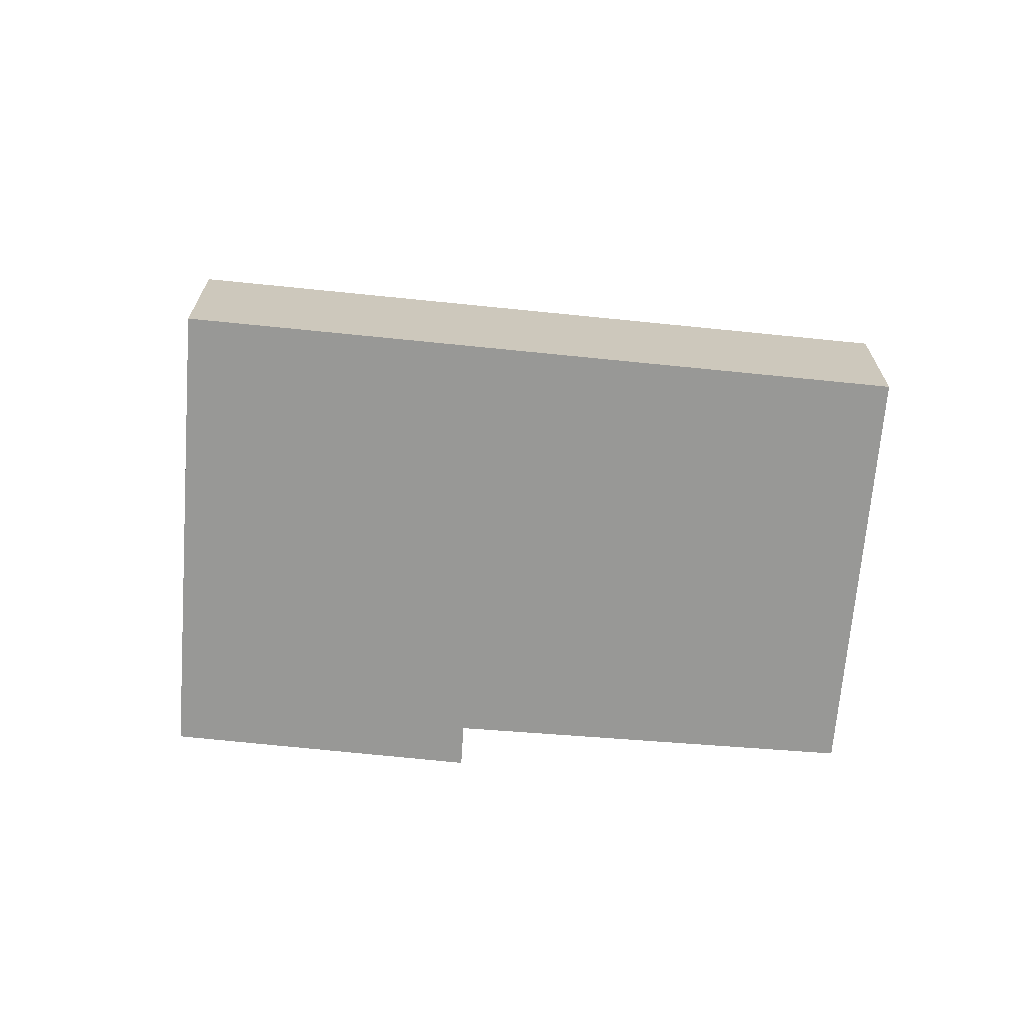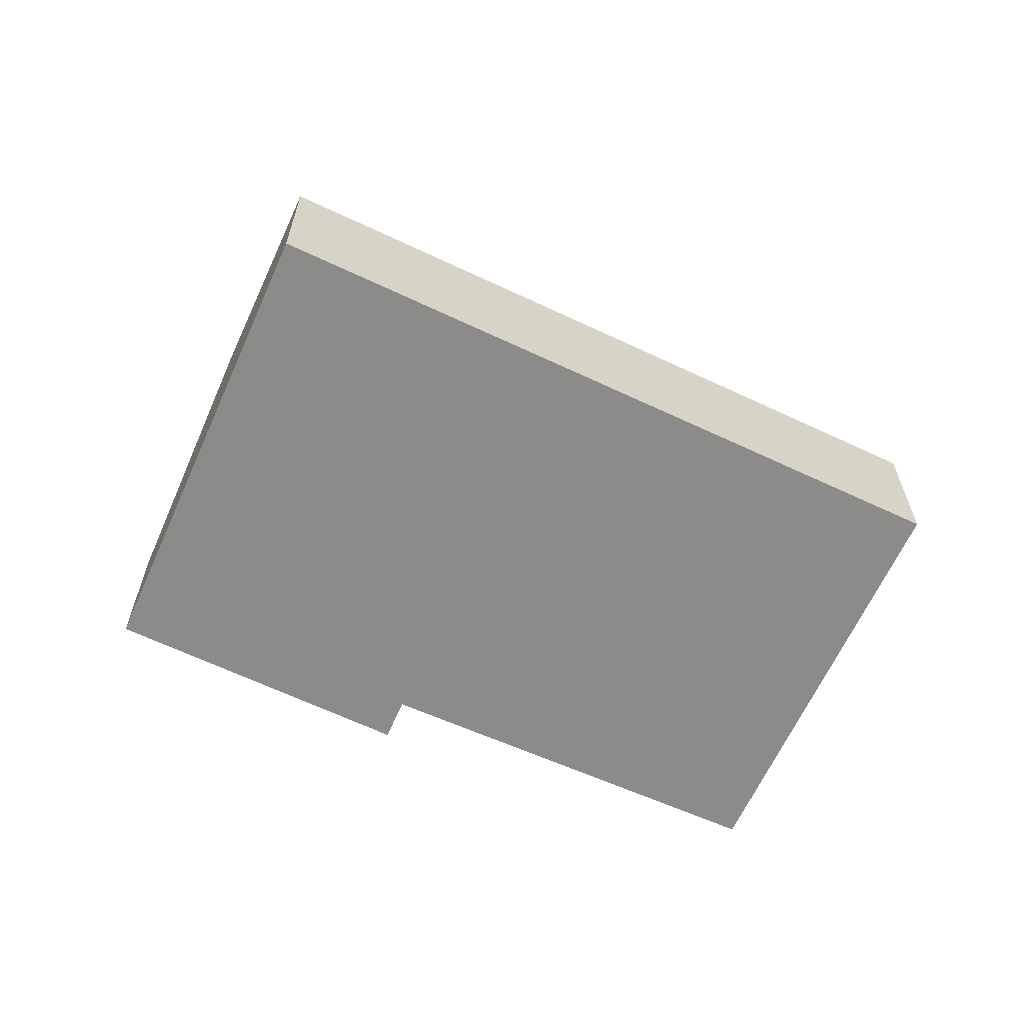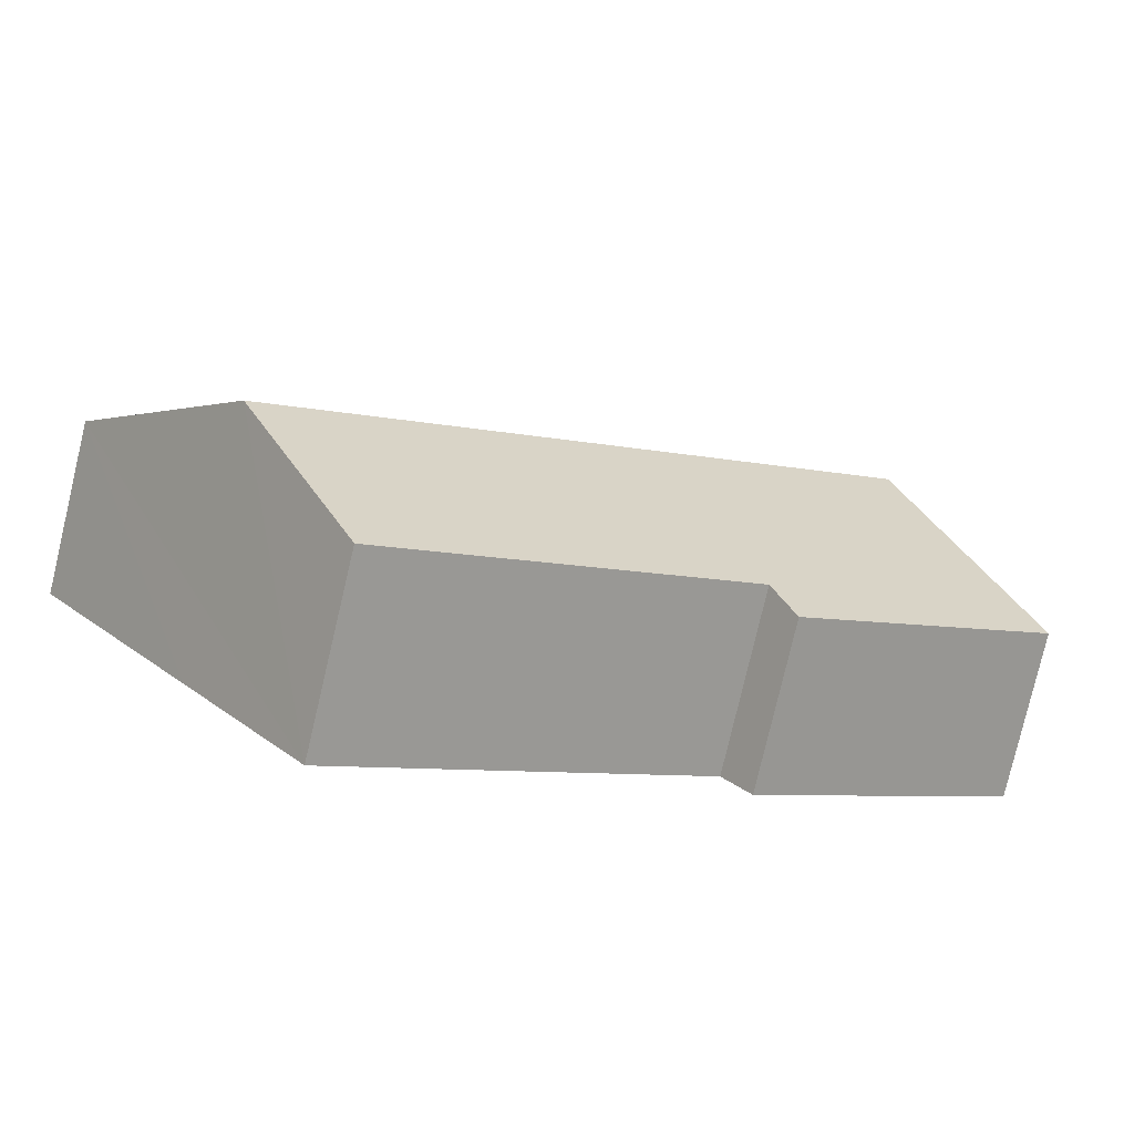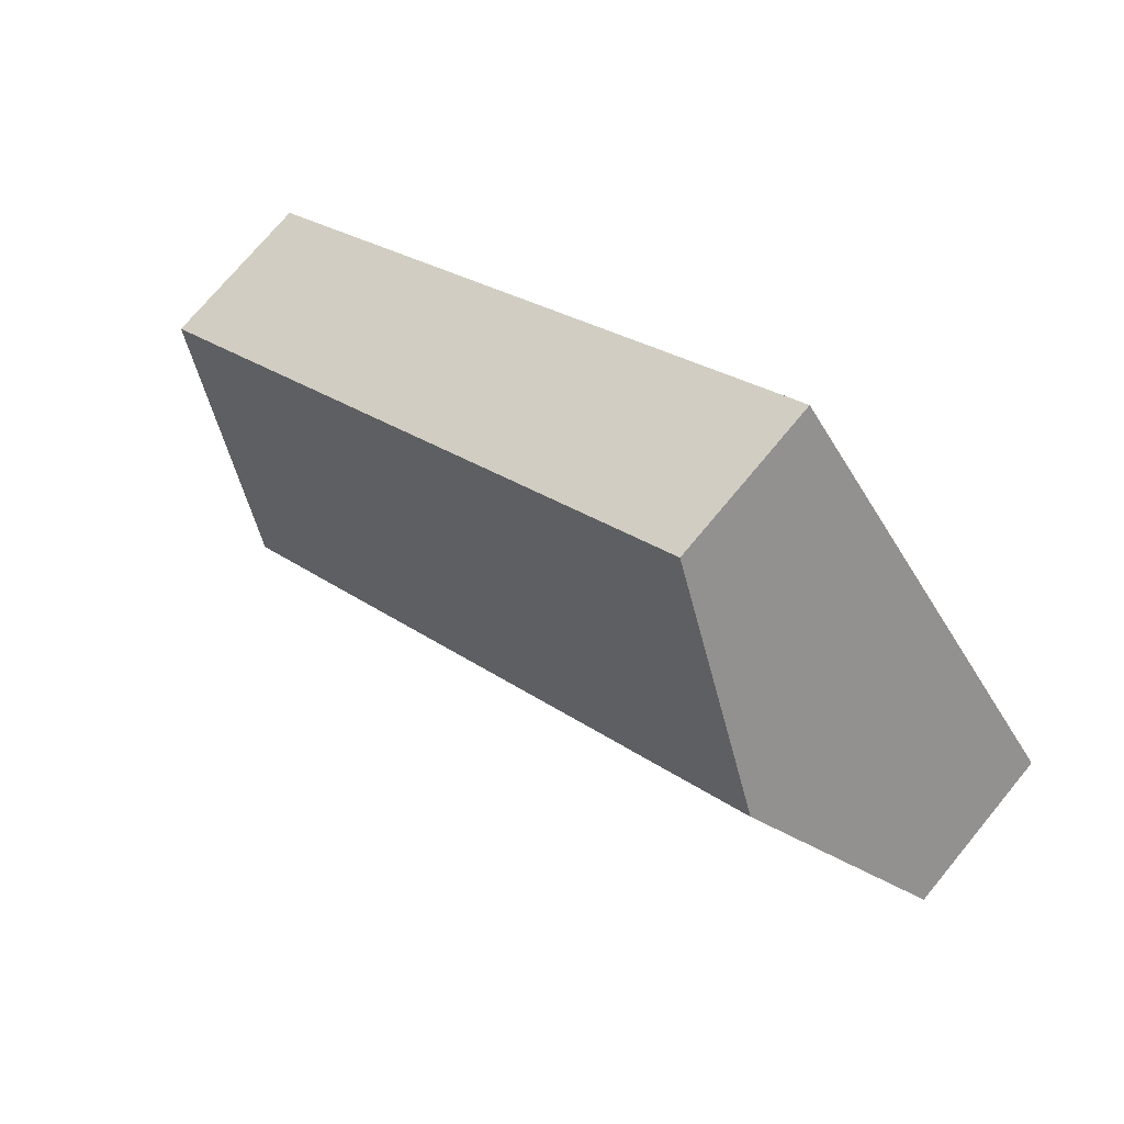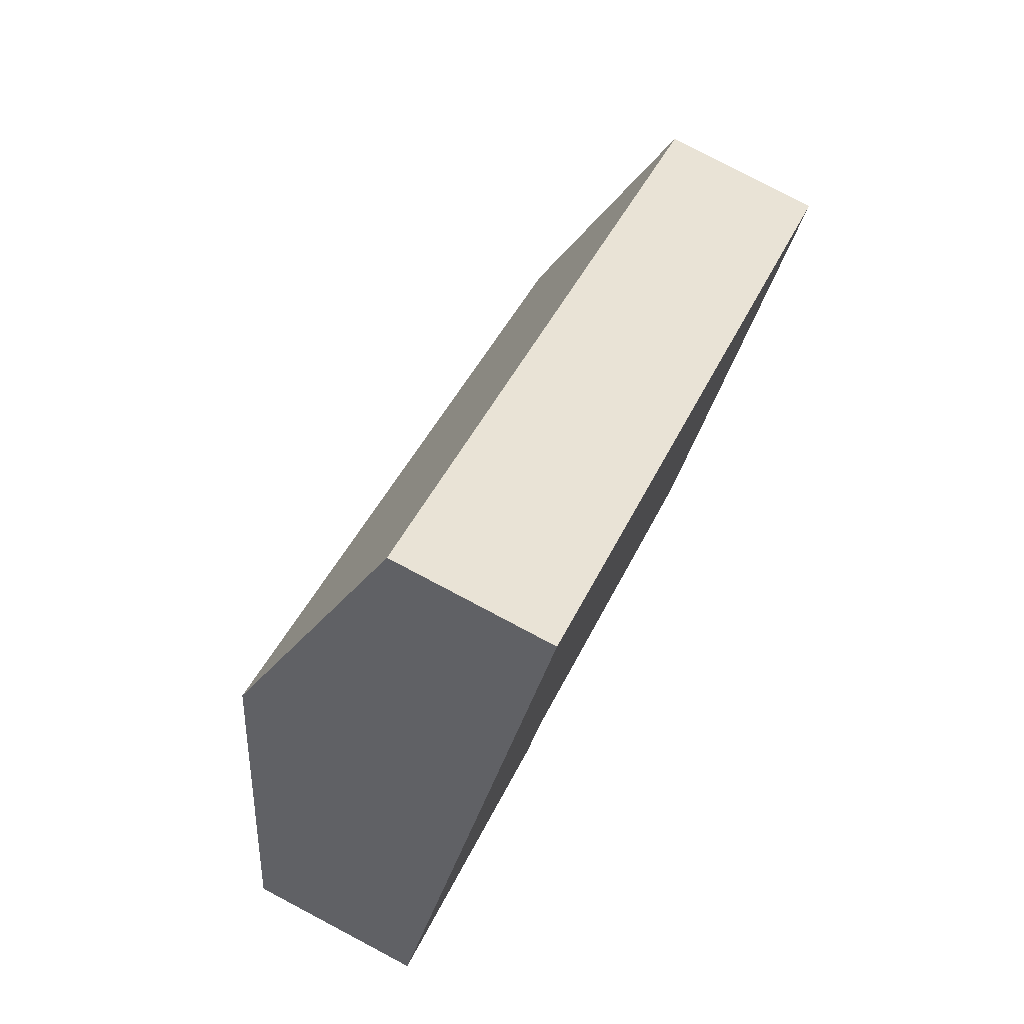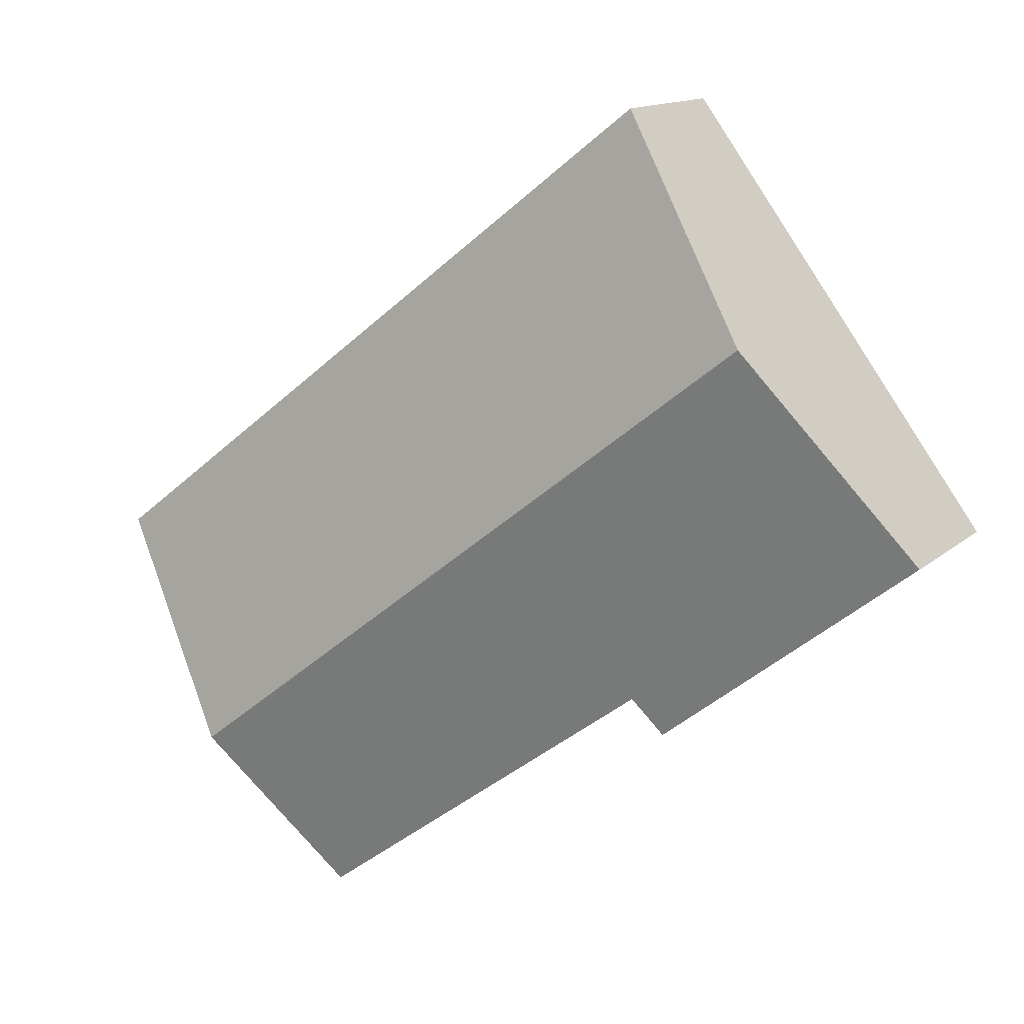
<metadata>
{"format":"obj","ext":"obj","renderer":"f3d","projection":"perspective","resolution":1024,"background":"white","views":[{"elev":-68.4,"azim":32.2,"up":"+Y"},{"elev":-63.7,"azim":12.5,"up":"+Y"},{"elev":-79.2,"azim":166.7,"up":"+Z"},{"elev":72.7,"azim":-140.5,"up":"+Z"},{"elev":79.8,"azim":-62.2,"up":"+Z"},{"elev":13.8,"azim":-150.6,"up":"+Z"}]}
</metadata>
<code>
v  0 2.944 1.803e-16
v  5.189 3.202 -3.036
v  4.698 2.933 -3.713
v  13.66 4.423 -4.836
v  11.49 3.262 -7.723
v  2.741 4.423 3.698
v  16.44 2.938 -1.142
v  5.492 2.938 7.411
v  11.49 4.729e-16 -7.723
v  5.189 1.859e-16 -3.036
v  0 0 0
v  4.698 2.274e-16 -3.713
v  13.66 2.961e-16 -4.836
v  16.44 6.993e-17 -1.142
v  2.741 -2.264e-16 3.698
v  5.492 -4.538e-16 7.411
g defaultobject
f 1 2 3
f 2 4 5
f 4 2 6
f 6 2 1
f 7 6 8
f 6 7 4
f 9 2 5
f 2 9 10
f 3 11 1
f 11 3 12
f 10 3 2
f 3 10 12
f 4 9 5
f 9 4 7
f 9 7 13
f 13 7 14
f 11 6 1
f 6 11 15
f 6 15 8
f 8 15 16
f 16 7 8
f 7 16 14
f 12 15 11
f 15 12 16
f 16 12 10
f 16 10 9
f 16 9 14
f 14 9 13

</code>
